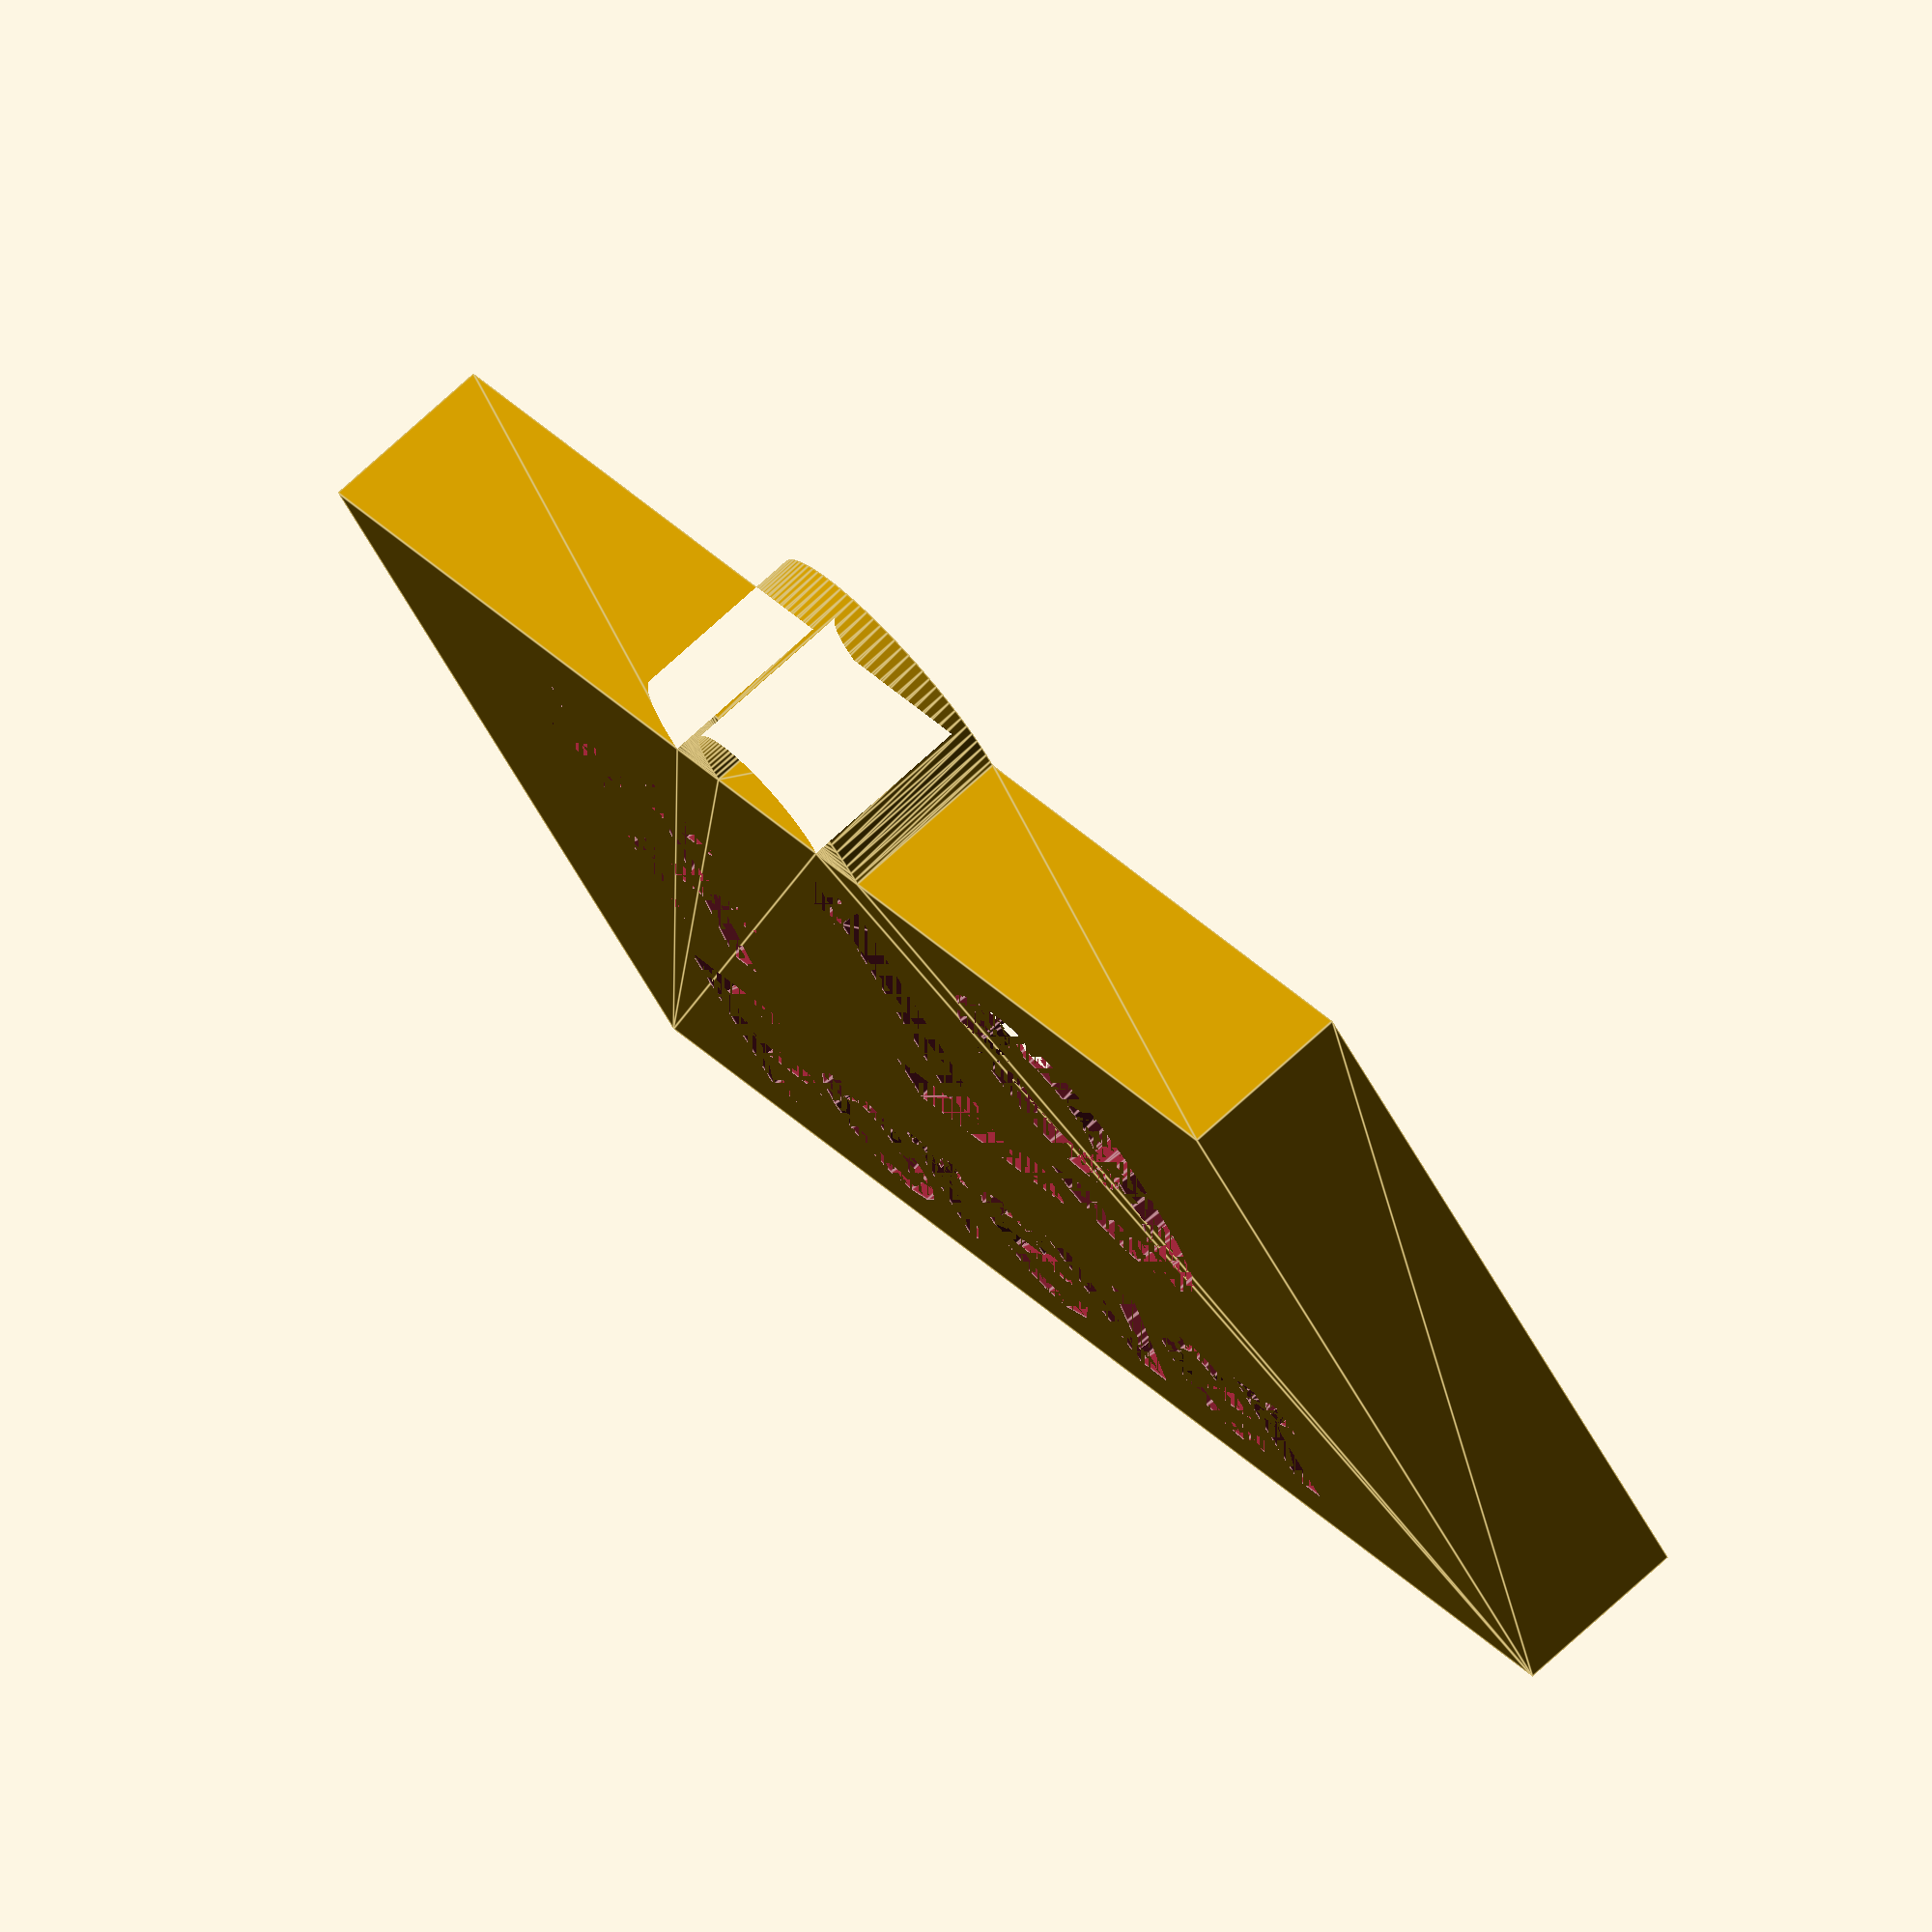
<openscad>
// Generated by SolidPython 0.4.8 on 2020-05-14 16:35:43


difference(){
	linear_extrude(height = 2.2000000000) {
		union() {
			translate(v = [7, 0, 0]) {
				translate(v = [0, 6, 0]) {
					difference() {
						circle($fn = 100, r = 2);
						circle($fn = 100, r = 1.1000000000);
					}
				}
			}
			difference() {
				translate(v = [-2.5000000000, 0, 0]) {
					translate(v = [0, -4.2000000000, 0]) {
						square(size = [19, 10]);
					}
				}
			}
		}
	}
	/* Holes Below*/
	linear_extrude(height = 2.2000000000){
		union(){
			union(){
				union() {
					text(font = "Liberation Sans:style=Bold", size = 5, text = "# 19");
					translate(v = [0, -3.5000000000, 0]) {
						text(font = "Liberation Sans:style=Bold", size = 2.6000000000, text = "Forever");
					}
				}
			}
		}
	} /* End Holes */ 
}
/***********************************************
*********      SolidPython code:      **********
************************************************
 
from solid import *
from solid.utils import *  # Not required, but the utils module is useful

font = "Liberation Sans:style=Bold"
line1 = text("# 19", font=font, size=5)
line2 = back(3.5)(text("Forever", font = font,size=2.6))
all_lines = linear_extrude(3)(line1 + line2)

rectangle_for_name=left(2.5)(back(4.2)(square([19, 10])))

complete_name_with_inset = rectangle_for_name - hole()(line1 + line2)

key_chain_holder = right(7)(forward(6)(circle(2,segments=100) - circle(1.1, segments=100)))

complete_key_chain = linear_extrude(2.2)(key_chain_holder + complete_name_with_inset)

scad_render_to_file(complete_key_chain, "what-is-in-a-name.scad")
 
 
************************************************/

</openscad>
<views>
elev=105.8 azim=143.4 roll=132.4 proj=o view=edges
</views>
